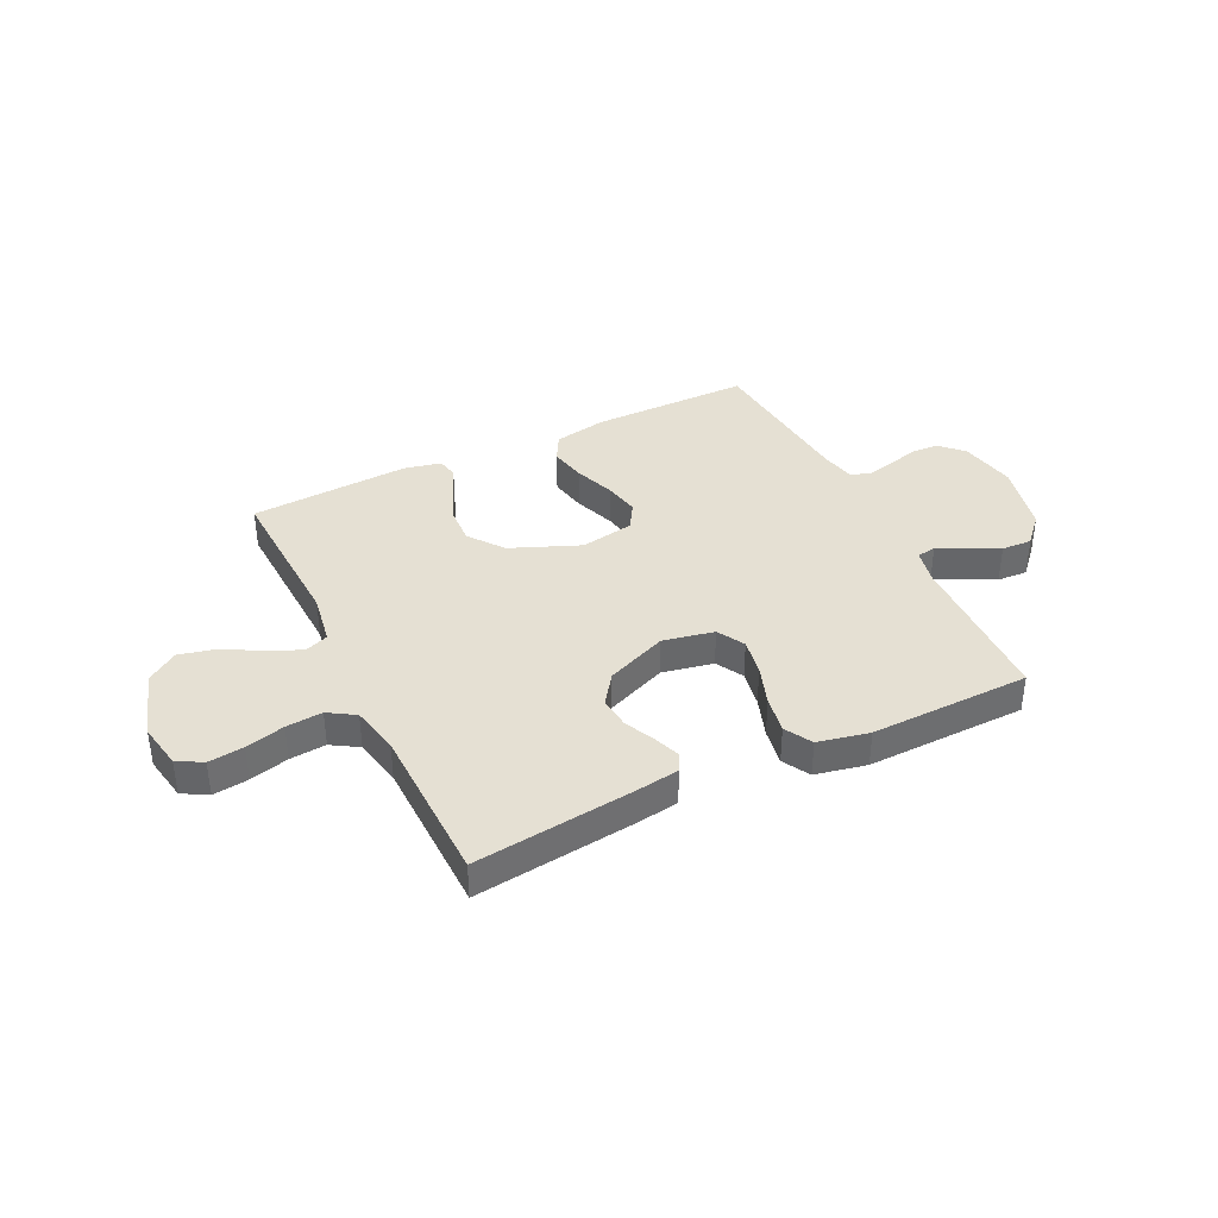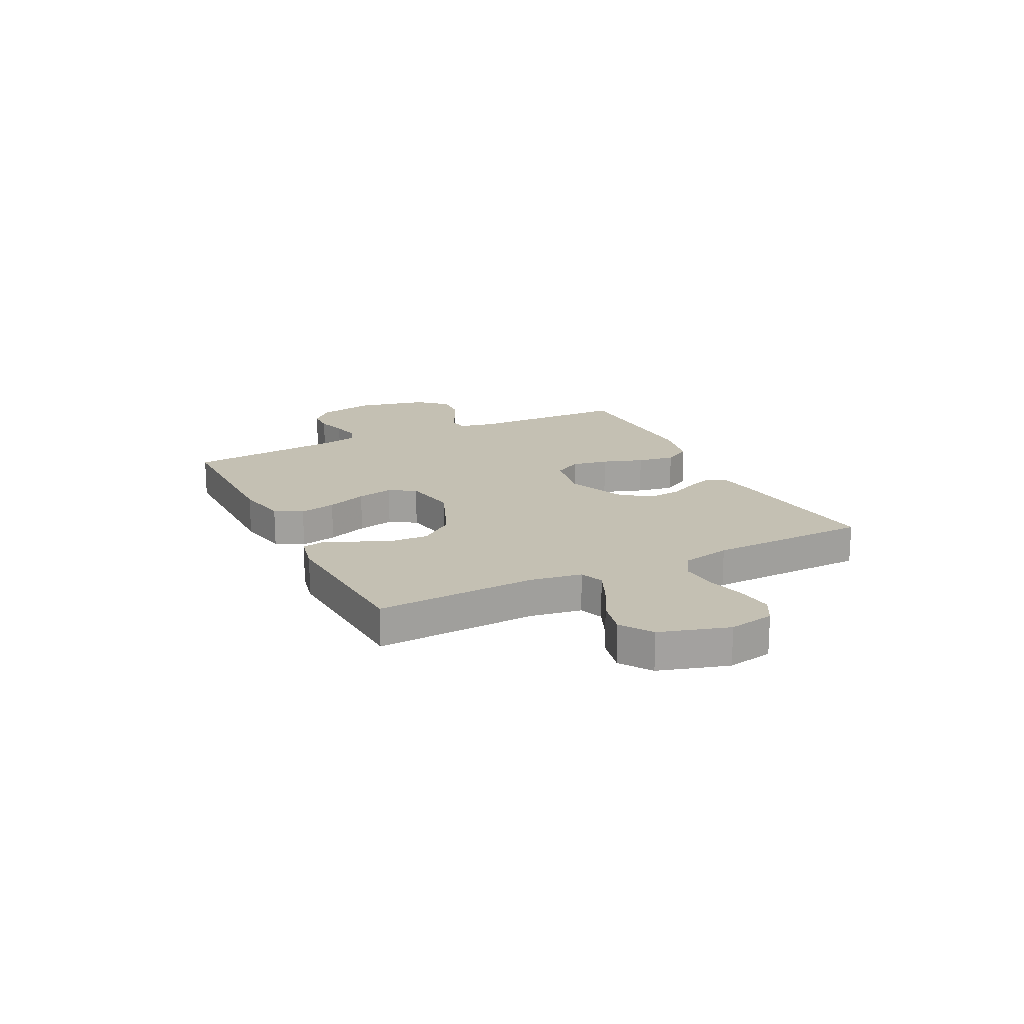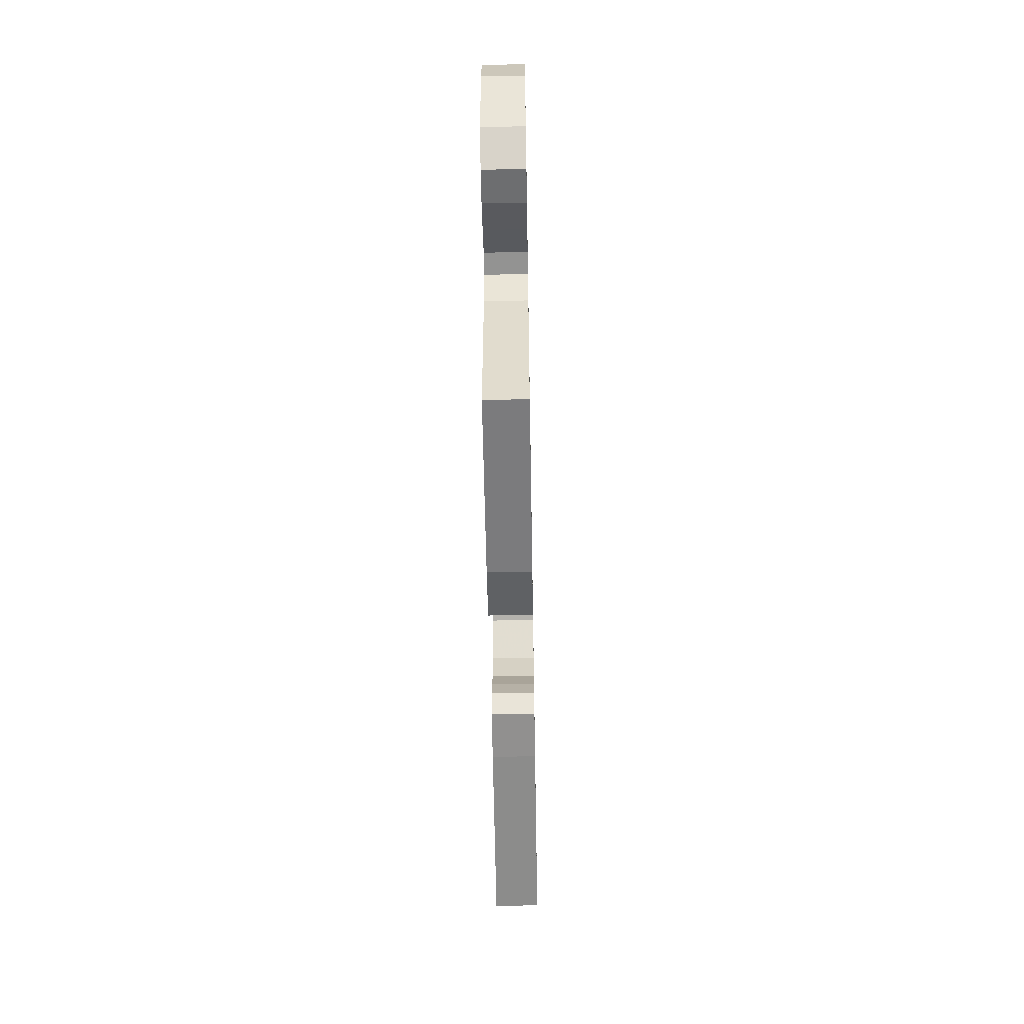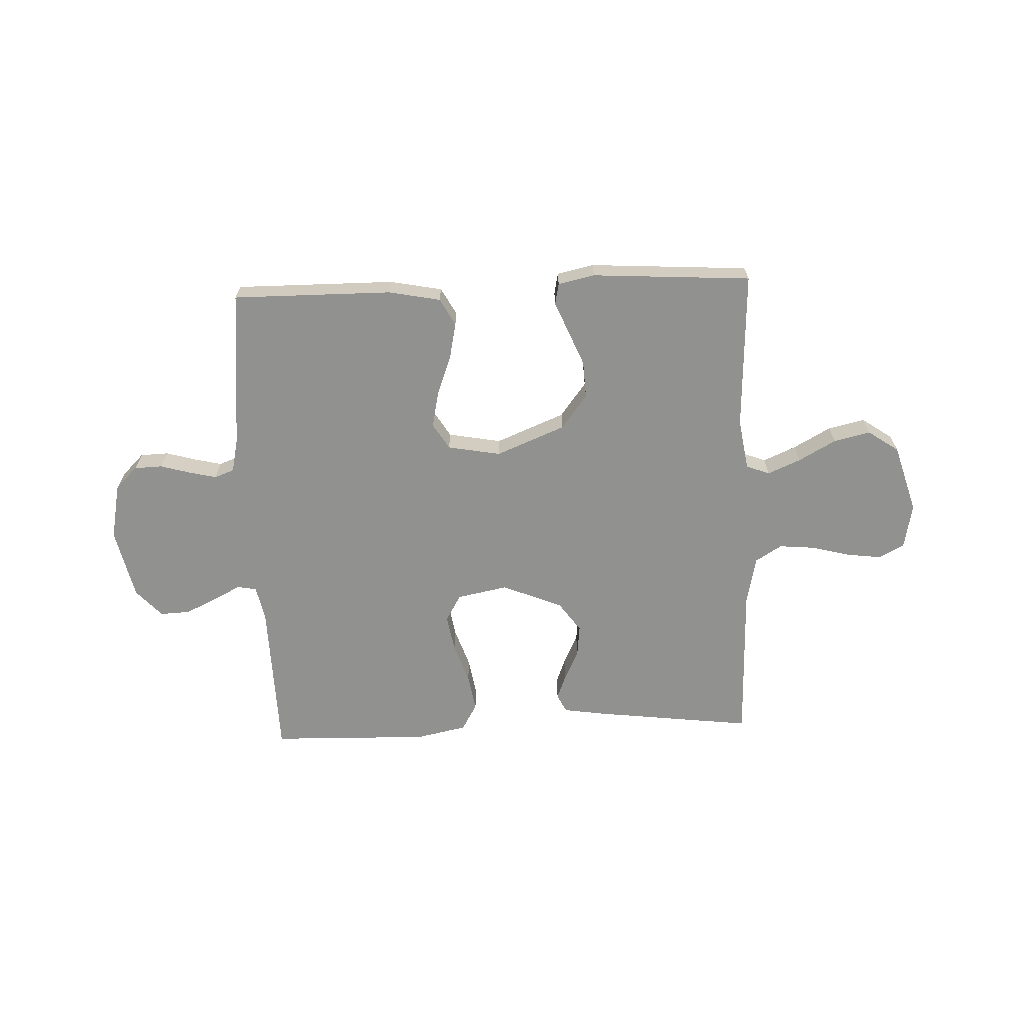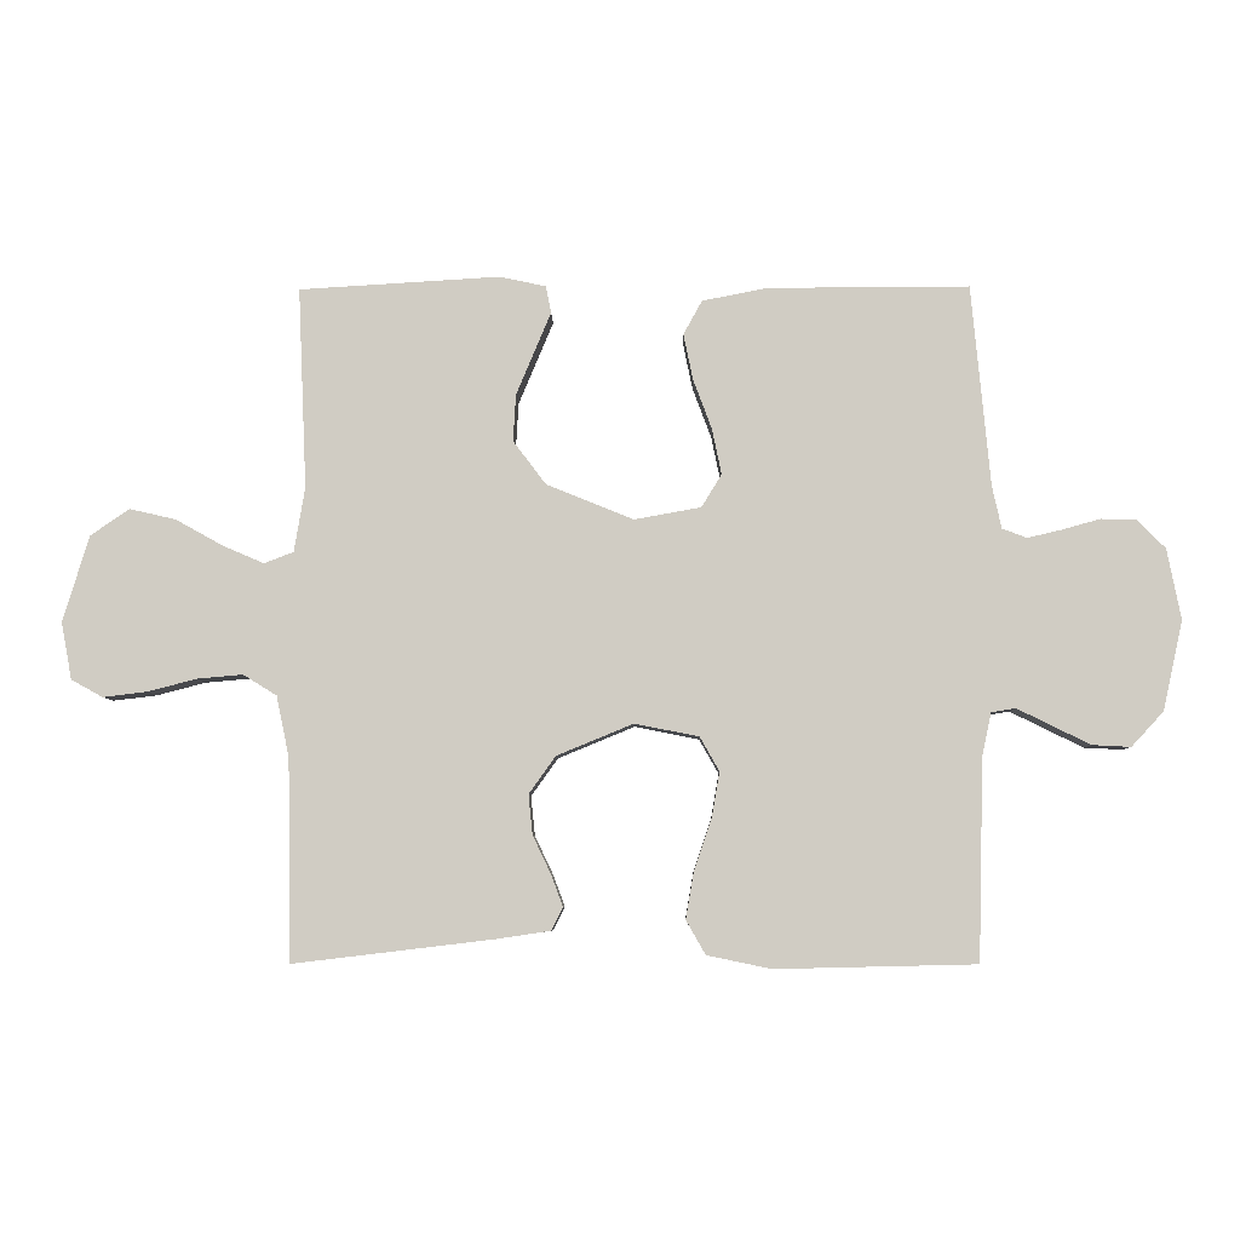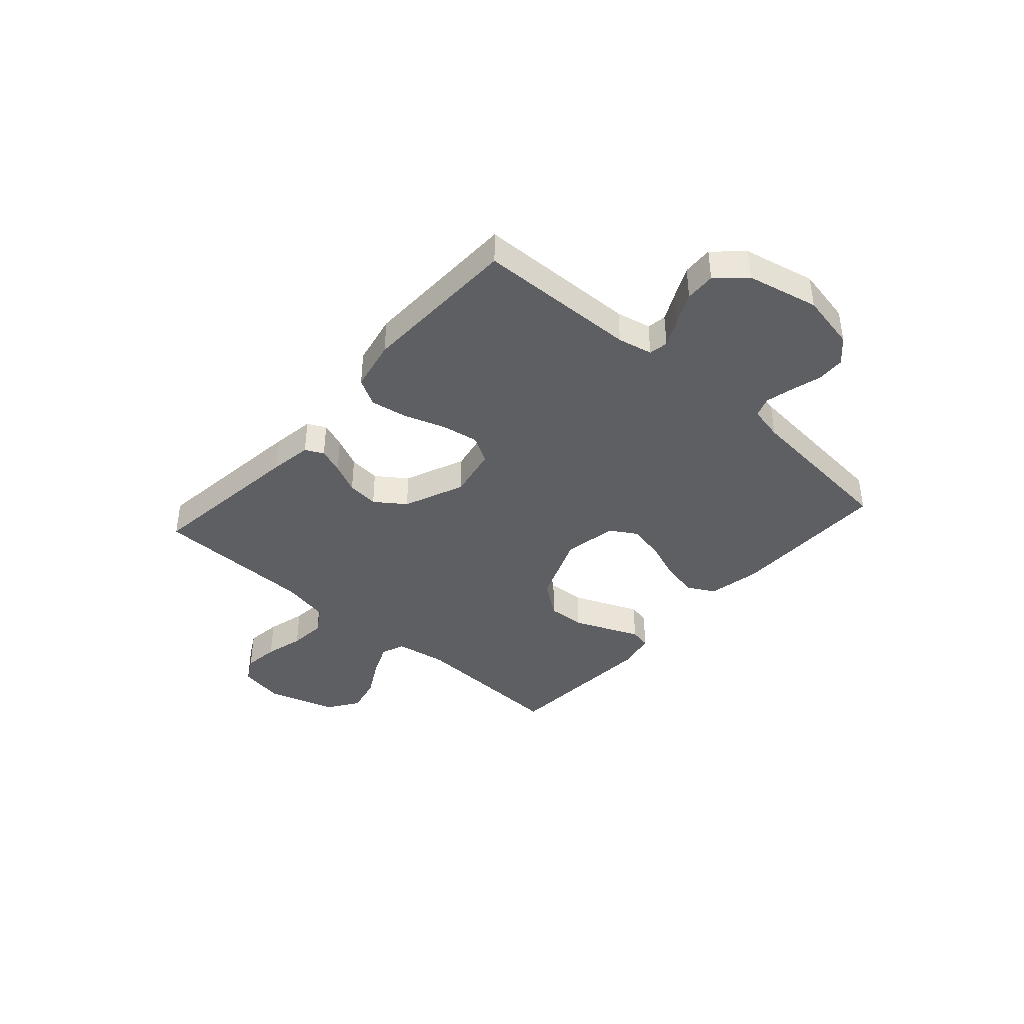
<metadata>
{"format":"obj","ext":"obj","renderer":"f3d","projection":"perspective","resolution":1024,"background":"white","views":[{"elev":38.1,"azim":154.2,"up":"+Y"},{"elev":18.0,"azim":63.5,"up":"+Y"},{"elev":-57.2,"azim":-89.0,"up":"+Z"},{"elev":-65.9,"azim":2.2,"up":"+Y"},{"elev":-6.2,"azim":-178.9,"up":"+Z"},{"elev":-40.2,"azim":-131.7,"up":"+Y"}]}
</metadata>
<code>
v -0.5 0.07 -0.5
v -0.508 0.07 -0.2
v -0.522 0.07 -0.135
v -0.558 0.07 -0.129
v -0.61 0.07 -0.155
v -0.668 0.07 -0.183
v -0.725 0.07 -0.186
v -0.773 0.07 -0.134
v -0.803 0.07 0
v -0.782 0.07 0.106
v -0.74 0.07 0.148
v -0.687 0.07 0.15
v -0.63 0.07 0.134
v -0.579 0.07 0.122
v -0.542 0.07 0.136
v -0.528 0.07 0.2
v -0.5 0.07 0.5
v -0.2 0.07 0.499
v -0.102 0.07 0.48
v -0.074 0.07 0.429
v -0.088 0.07 0.361
v -0.116 0.07 0.286
v -0.13 0.07 0.218
v -0.1 0.07 0.169
v 0 0.07 0.151
v 0.13 0.07 0.204
v 0.179 0.07 0.269
v 0.175 0.07 0.339
v 0.147 0.07 0.406
v 0.123 0.07 0.463
v 0.131 0.07 0.503
v 0.2 0.07 0.518
v 0.5 0.07 0.5
v 0.487 0.07 0.2
v 0.503 0.07 0.104
v 0.547 0.07 0.087
v 0.609 0.07 0.114
v 0.679 0.07 0.153
v 0.748 0.07 0.169
v 0.806 0.07 0.129
v 0.845 0.07 0
v 0.829 0.07 -0.085
v 0.782 0.07 -0.111
v 0.716 0.07 -0.103
v 0.643 0.07 -0.084
v 0.575 0.07 -0.078
v 0.525 0.07 -0.109
v 0.506 0.07 -0.2
v 0.5 0.07 -0.5
v 0.2 0.07 -0.464
v 0.12 0.07 -0.452
v 0.103 0.07 -0.418
v 0.121 0.07 -0.37
v 0.148 0.07 -0.313
v 0.154 0.07 -0.254
v 0.114 0.07 -0.198
v 0 0.07 -0.151
v -0.096 0.07 -0.17
v -0.125 0.07 -0.221
v -0.113 0.07 -0.29
v -0.087 0.07 -0.366
v -0.075 0.07 -0.436
v -0.104 0.07 -0.487
v -0.2 0.07 -0.507
v -0.5 0 -0.5
v -0.508 0 -0.2
v -0.522 0 -0.135
v -0.558 0 -0.129
v -0.61 0 -0.155
v -0.668 0 -0.183
v -0.725 0 -0.186
v -0.773 0 -0.134
v -0.803 0 0
v -0.782 0 0.106
v -0.74 0 0.148
v -0.687 0 0.15
v -0.63 0 0.134
v -0.579 0 0.122
v -0.542 0 0.136
v -0.528 0 0.2
v -0.5 0 0.5
v -0.2 0 0.499
v -0.102 0 0.48
v -0.074 0 0.429
v -0.088 0 0.361
v -0.116 0 0.286
v -0.13 0 0.218
v -0.1 0 0.169
v 0 0 0.151
v 0.13 0 0.204
v 0.179 0 0.269
v 0.175 0 0.339
v 0.147 0 0.406
v 0.123 0 0.463
v 0.131 0 0.503
v 0.2 0 0.518
v 0.5 0 0.5
v 0.487 0 0.2
v 0.503 0 0.104
v 0.547 0 0.087
v 0.609 0 0.114
v 0.679 0 0.153
v 0.748 0 0.169
v 0.806 0 0.129
v 0.845 0 0
v 0.829 0 -0.085
v 0.782 0 -0.111
v 0.716 0 -0.103
v 0.643 0 -0.084
v 0.575 0 -0.078
v 0.525 0 -0.109
v 0.506 0 -0.2
v 0.5 0 -0.5
v 0.2 0 -0.464
v 0.12 0 -0.452
v 0.103 0 -0.418
v 0.121 0 -0.37
v 0.148 0 -0.313
v 0.154 0 -0.254
v 0.114 0 -0.198
v 0 0 -0.151
v -0.096 0 -0.17
v -0.125 0 -0.221
v -0.113 0 -0.29
v -0.087 0 -0.366
v -0.075 0 -0.436
v -0.104 0 -0.487
v -0.2 0 -0.507
f 63 64 1 2
f 60 61 62 63
f 59 60 63 2
f 58 59 2 3
f 57 58 3 4
f 51 52 53 54
f 49 50 51 54
f 48 49 54 55
f 47 48 55 56
f 42 43 44 45
f 42 45 46
f 41 42 46
f 40 41 46
f 37 38 39 40
f 36 37 40 46
f 35 36 46 47
f 31 32 33 34
f 29 30 31 34
f 28 29 34 35
f 27 28 35 47
f 19 20 21 22
f 19 22 23
f 16 17 18 19
f 15 16 19 23
f 14 15 23 24
f 10 11 12 13
f 10 13 14
f 9 10 14
f 4 5 6 7
f 4 7 8 9
f 27 47 56 57
f 26 27 57
f 25 26 57 4
f 14 24 25
f 4 9 14 25
f 66 65 128 127
f 127 126 125 124
f 66 127 124 123
f 67 66 123 122
f 68 67 122 121
f 118 117 116 115
f 118 115 114 113
f 119 118 113 112
f 120 119 112 111
f 109 108 107 106
f 110 109 106
f 110 106 105
f 110 105 104
f 104 103 102 101
f 110 104 101 100
f 111 110 100 99
f 98 97 96 95
f 98 95 94 93
f 99 98 93 92
f 111 99 92 91
f 86 85 84 83
f 87 86 83
f 83 82 81 80
f 87 83 80 79
f 88 87 79 78
f 77 76 75 74
f 78 77 74
f 78 74 73
f 71 70 69 68
f 73 72 71 68
f 121 120 111 91
f 121 91 90
f 68 121 90 89
f 89 88 78
f 89 78 73 68
f 1 65 66 2
f 2 66 67 3
f 3 67 68 4
f 4 68 69 5
f 5 69 70 6
f 6 70 71 7
f 7 71 72 8
f 8 72 73 9
f 9 73 74 10
f 10 74 75 11
f 11 75 76 12
f 12 76 77 13
f 13 77 78 14
f 14 78 79 15
f 15 79 80 16
f 16 80 81 17
f 17 81 82 18
f 18 82 83 19
f 19 83 84 20
f 20 84 85 21
f 21 85 86 22
f 22 86 87 23
f 23 87 88 24
f 24 88 89 25
f 25 89 90 26
f 26 90 91 27
f 27 91 92 28
f 28 92 93 29
f 29 93 94 30
f 30 94 95 31
f 31 95 96 32
f 32 96 97 33
f 33 97 98 34
f 34 98 99 35
f 35 99 100 36
f 36 100 101 37
f 37 101 102 38
f 38 102 103 39
f 39 103 104 40
f 40 104 105 41
f 41 105 106 42
f 42 106 107 43
f 43 107 108 44
f 44 108 109 45
f 45 109 110 46
f 46 110 111 47
f 47 111 112 48
f 48 112 113 49
f 49 113 114 50
f 50 114 115 51
f 51 115 116 52
f 52 116 117 53
f 53 117 118 54
f 54 118 119 55
f 55 119 120 56
f 56 120 121 57
f 57 121 122 58
f 58 122 123 59
f 59 123 124 60
f 60 124 125 61
f 61 125 126 62
f 62 126 127 63
f 63 127 128 64
f 64 128 65 1

</code>
